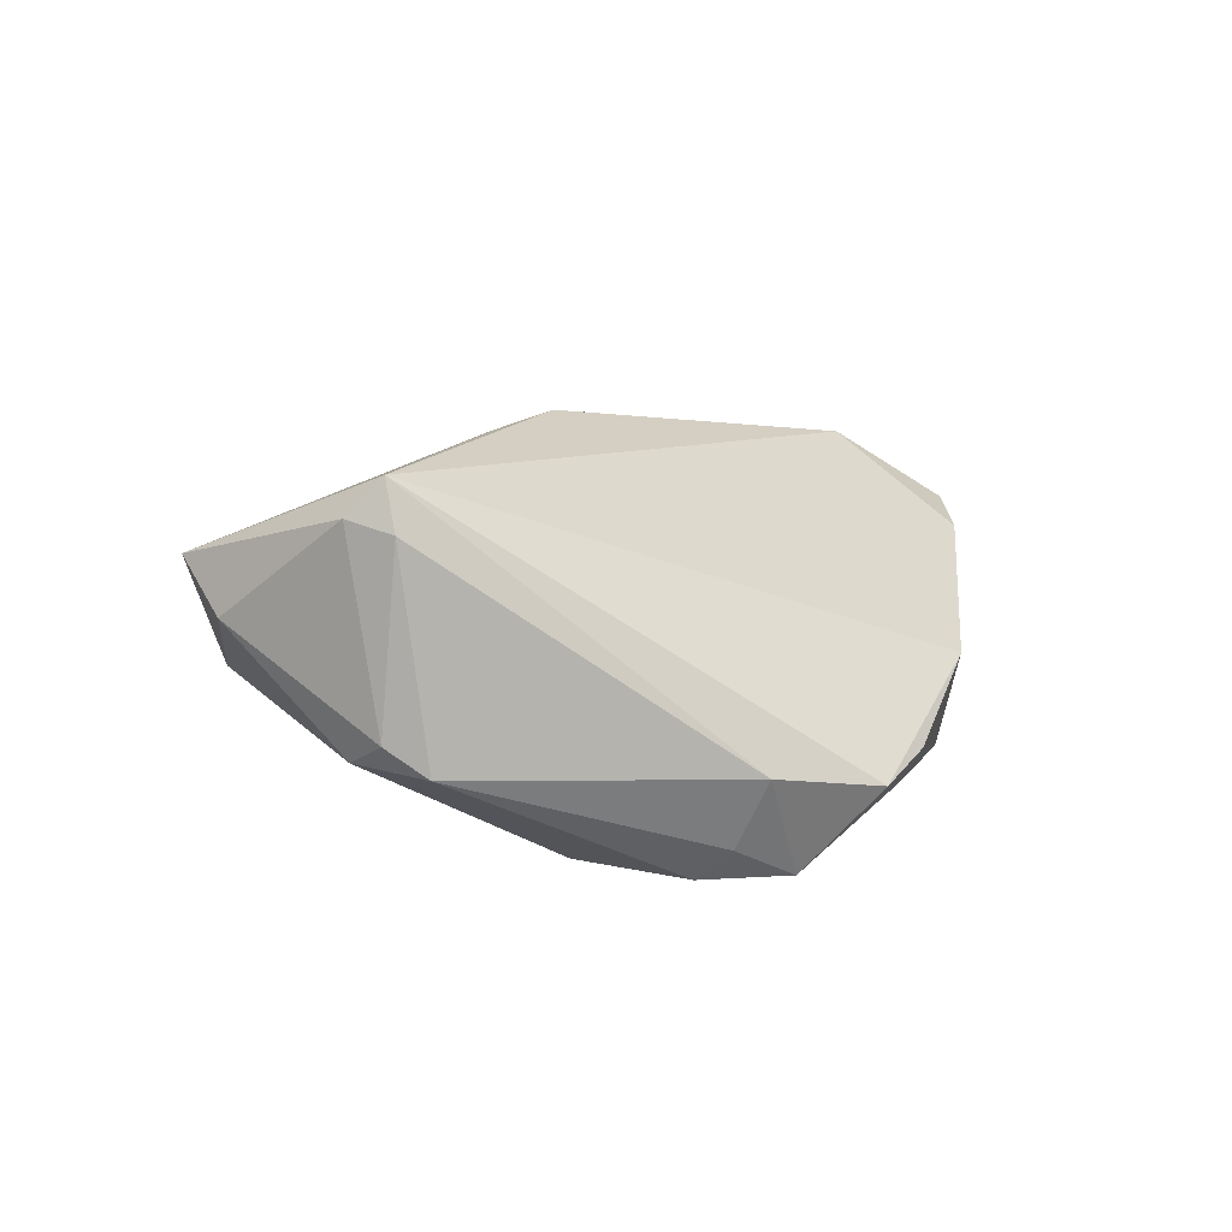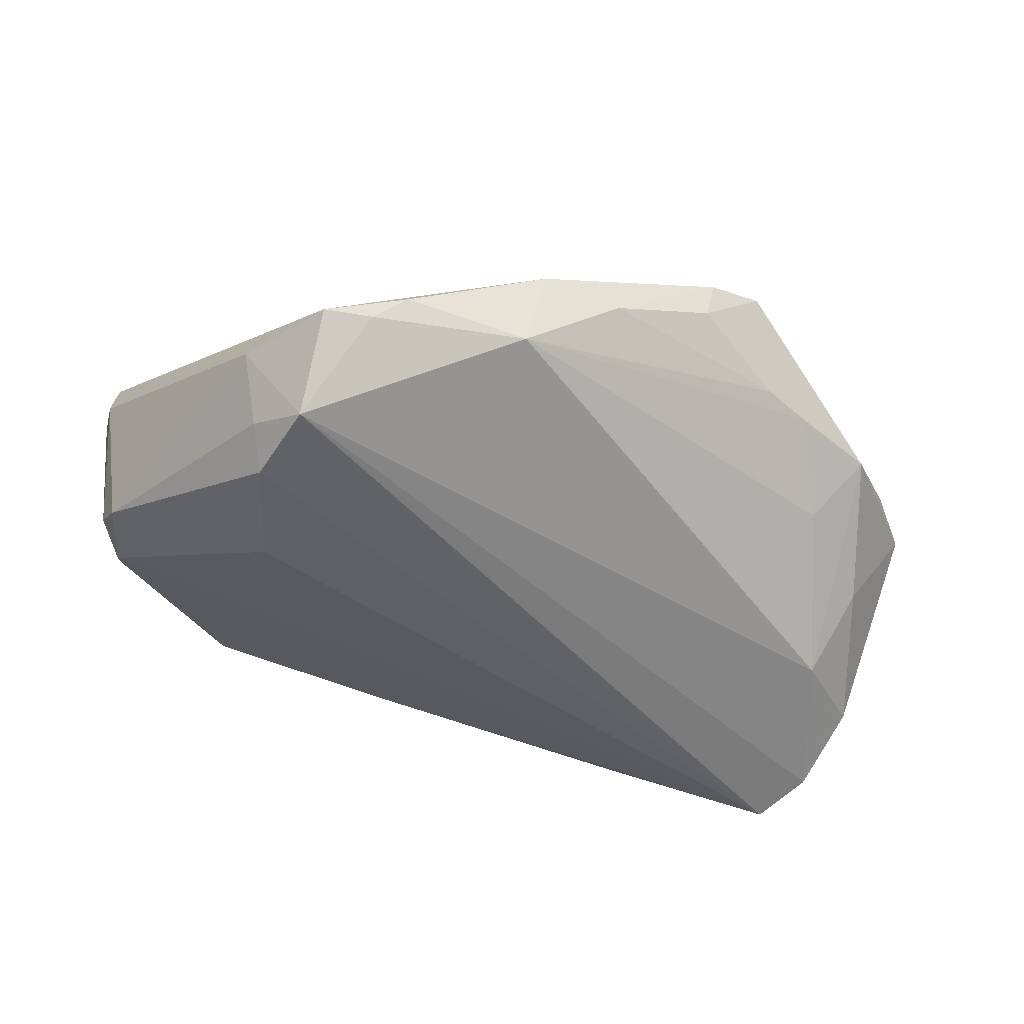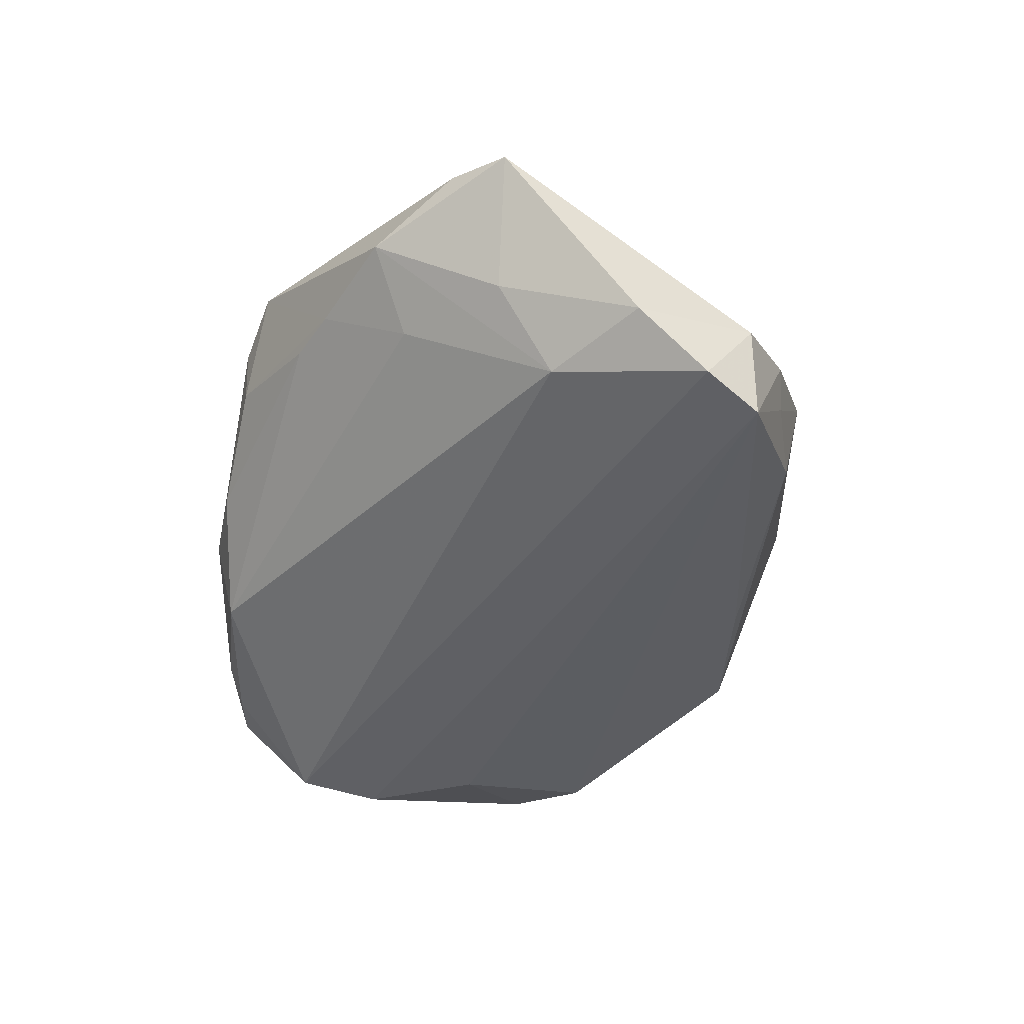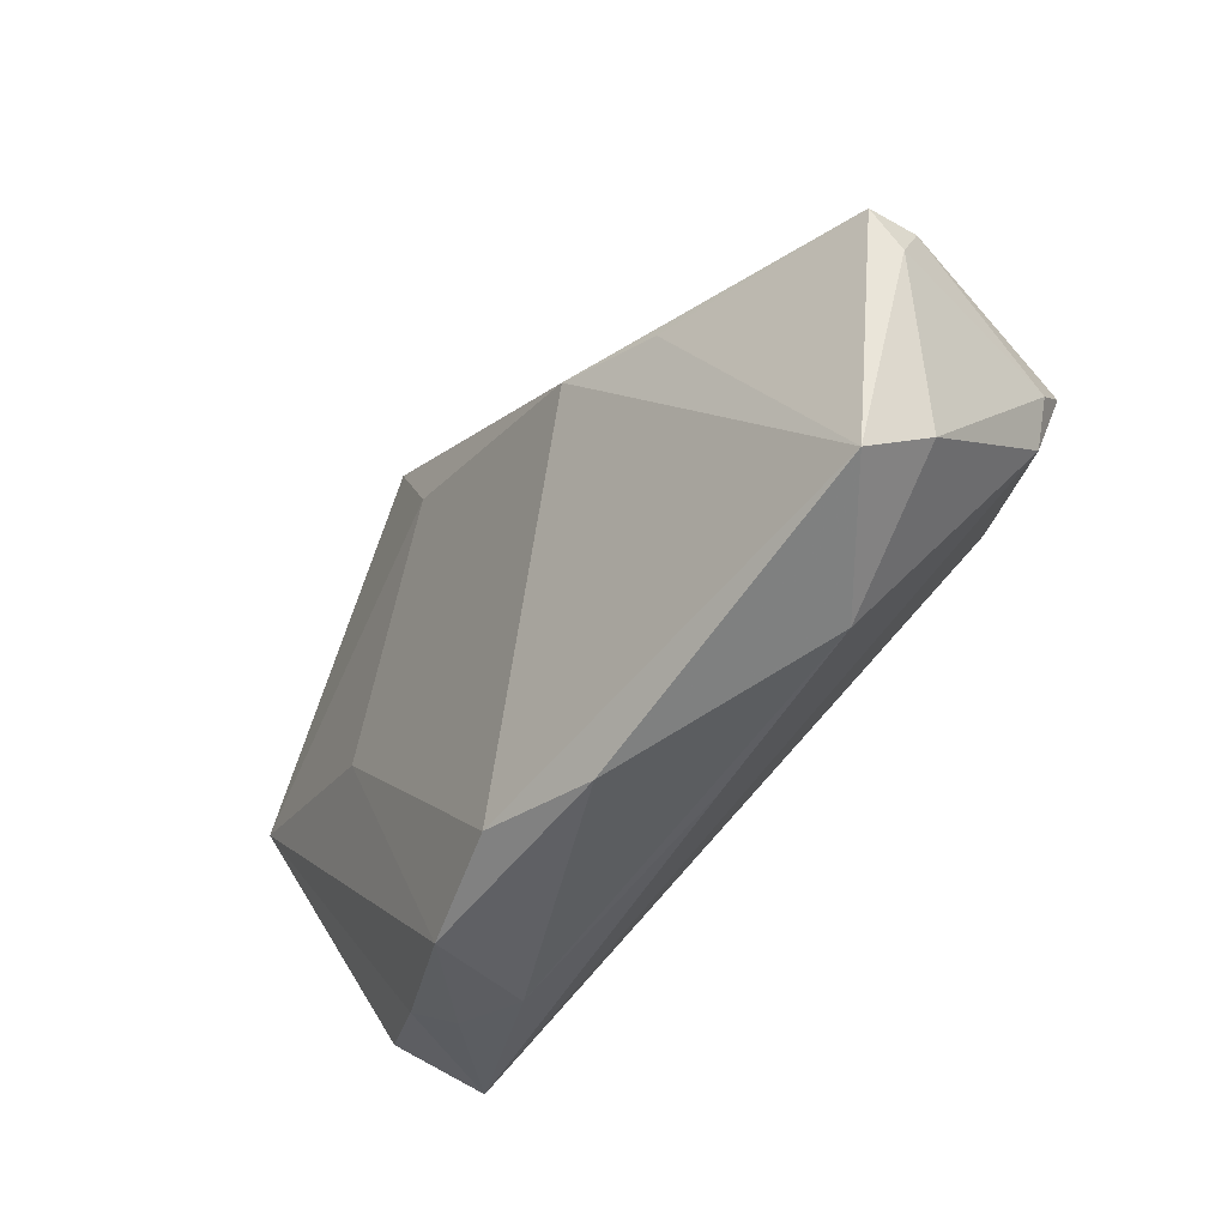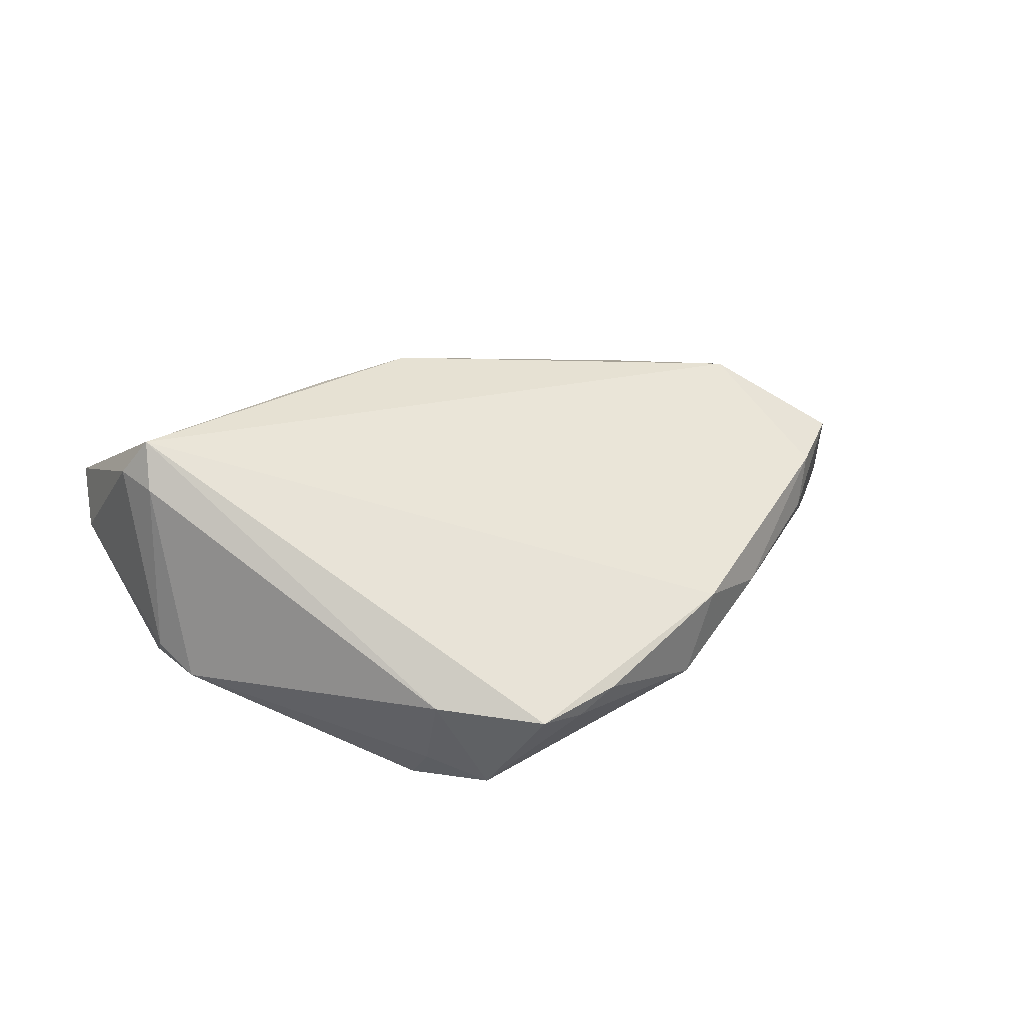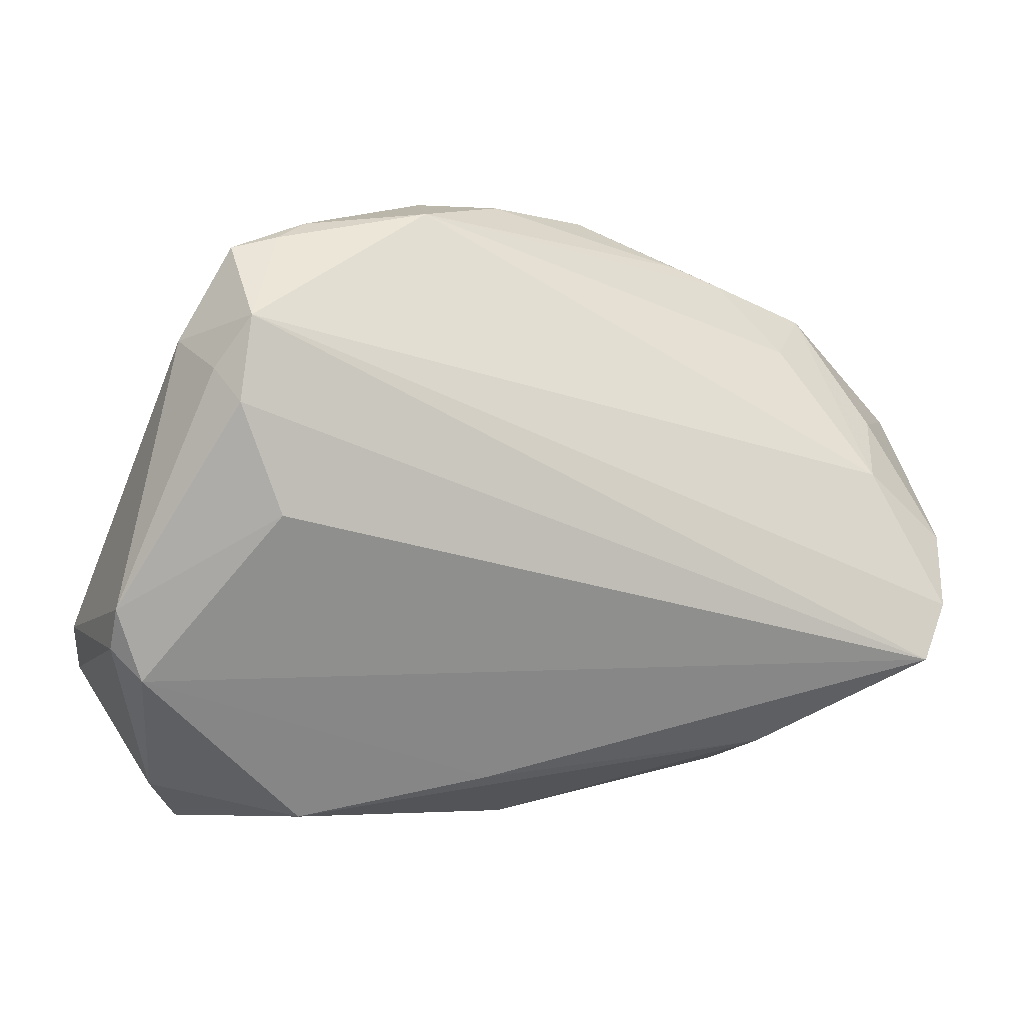
<metadata>
{"format":"obj","ext":"obj","renderer":"f3d","projection":"perspective","resolution":1024,"background":"white","views":[{"elev":4.1,"azim":96.0,"up":"+Z"},{"elev":-48.7,"azim":155.5,"up":"+Z"},{"elev":-42.8,"azim":-102.3,"up":"+Z"},{"elev":-61.9,"azim":47.8,"up":"+Y"},{"elev":13.1,"azim":124.3,"up":"+Z"},{"elev":-1.3,"azim":164.2,"up":"+Y"}]}
</metadata>
<code>
v -0.01173 0.01335 0.02542
v -0.04978 0.006006 -0.01668
v 0.03808 0.02492 -0.02281
v -0.06301 0.01497 0.008425
v 0.04237 0.01836 -0.01953
v -0.02397 0.04183 0.01695
v 0.03317 0.03628 -0.01292
v -0.01712 -0.03624 0.00828
v 0.01303 0.04043 -0.01151
v 0.02829 -0.04069 -0.001477
v 0.0502 -0.02165 -0.009614
v -0.017 0.02823 0.02553
v -0.04659 -0.02669 -0.005586
v -0.05377 0.01379 -0.006494
v 0.05403 -0.01747 -0.007372
v 0.01147 0.04344 -0.0006954
v 0.003388 -0.03542 -0.00747
v 0.04762 -0.03636 0.005377
v 0.0004186 0.04344 -0.001039
v 0.05611 -0.01649 0.02074
v 0.05368 -0.0123 -0.01091
v -0.04111 0.02397 -0.004383
v -0.01552 0.04344 0.01339
v -0.03809 -0.002635 0.01297
v -0.03453 0.03416 0.003378
v -0.05446 -0.01949 -0.02329
v 0.02945 -0.009713 0.02538
v -0.03275 -0.03442 0.001848
v 0.02914 0.0387 -0.009765
v -0.03413 -0.03091 -0.01222
v -0.0607 -0.002735 -0.01441
v -0.05692 0.02081 0.009985
v 0.03956 0.01389 -0.02329
v -0.02761 0.03673 0.003126
v 0.01679 -0.00442 0.02788
v 0.04586 0.02248 -0.01128
v 0.03926 0.03471 -0.01277
v -0.001854 -0.0416 0.005958
v -0.05631 -0.01911 -0.01052
v 0.05714 -0.01522 0.01457
v 0.0433 -0.04147 0.01207
v -0.04376 -0.02719 -0.01046
v 0.05621 -0.02086 0.01629
v -0.05812 -0.01205 -0.02123
v -0.01423 0.043 0.006784
v -0.04751 0.02938 0.004688
v 0.03399 -0.0003295 -0.02215
f 11 26 47
f 26 33 47
f 3 33 26
f 3 5 33
f 3 2 9
f 17 26 11
f 4 13 28
f 44 31 2
f 44 3 26
f 2 3 44
f 32 46 4
f 6 46 32
f 2 31 14
f 14 46 2
f 14 31 4
f 4 46 14
f 9 2 22
f 2 46 22
f 26 17 30
f 38 28 30
f 10 17 11
f 10 41 38
f 38 30 10
f 10 30 17
f 8 28 38
f 8 41 35
f 38 41 8
f 39 13 4
f 4 31 39
f 31 44 39
f 26 13 39
f 39 44 26
f 25 46 6
f 6 45 25
f 45 34 25
f 25 22 46
f 9 22 25
f 25 34 9
f 42 28 13
f 42 30 28
f 42 13 26
f 26 30 42
f 4 28 24
f 28 8 24
f 24 1 4
f 35 1 24
f 24 8 35
f 35 41 27
f 9 34 19
f 19 34 45
f 12 1 35
f 6 32 12
f 4 1 12
f 12 32 4
f 37 29 16
f 16 29 9
f 9 19 16
f 9 29 7
f 7 29 37
f 7 3 9
f 7 37 3
f 18 43 41
f 18 10 11
f 41 10 18
f 33 5 21
f 11 47 21
f 21 47 33
f 20 27 41
f 41 43 20
f 20 16 12
f 35 27 20
f 20 12 35
f 37 16 20
f 6 12 23
f 12 16 23
f 23 45 6
f 23 19 45
f 23 16 19
f 43 18 15
f 15 18 11
f 11 21 15
f 36 21 5
f 5 3 36
f 3 37 36
f 37 20 36
f 40 20 43
f 43 15 40
f 40 15 21
f 21 36 40
f 40 36 20

</code>
